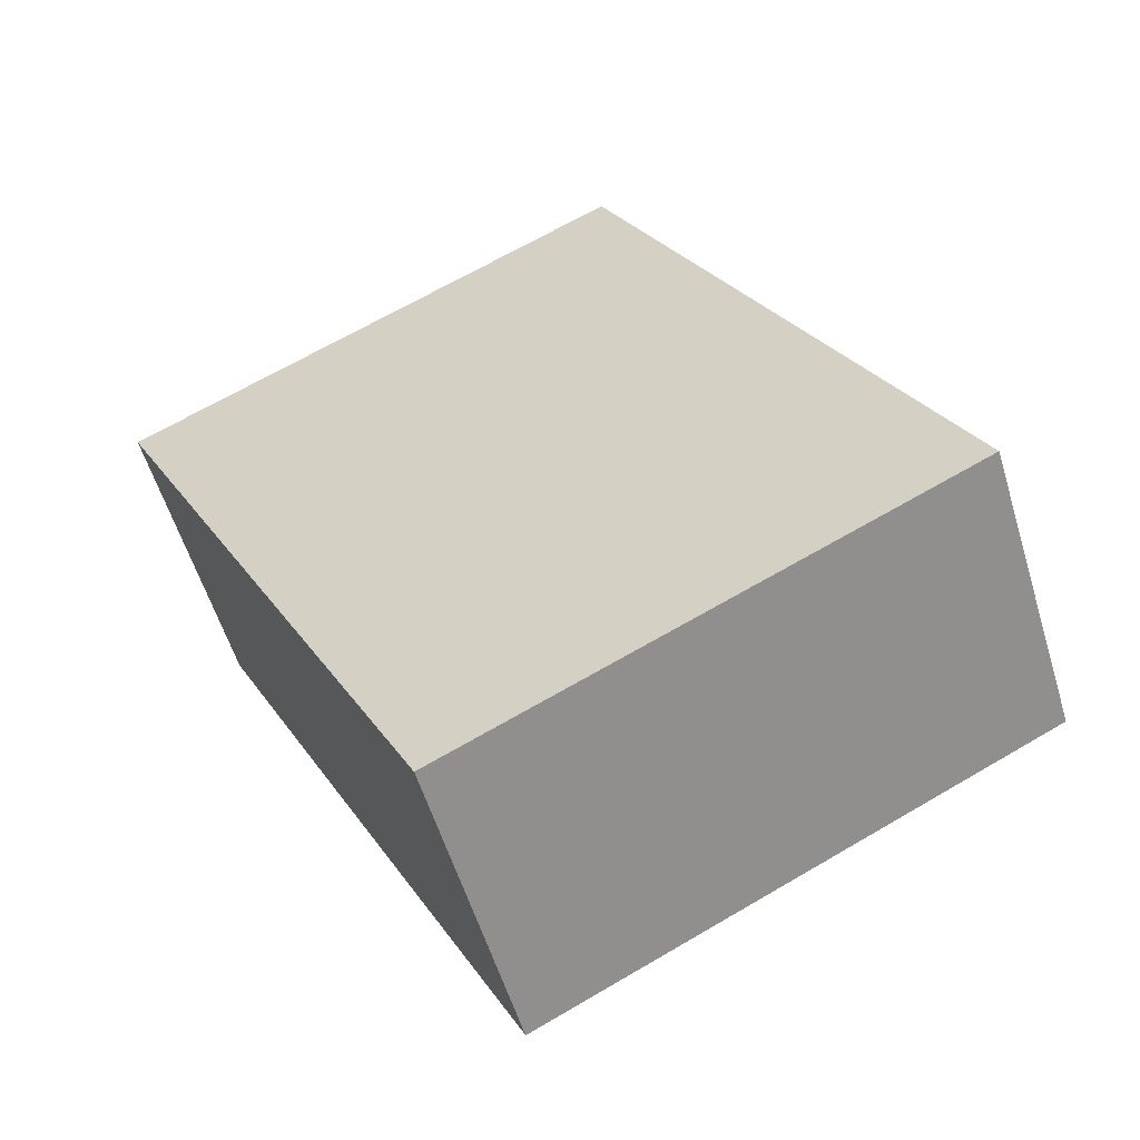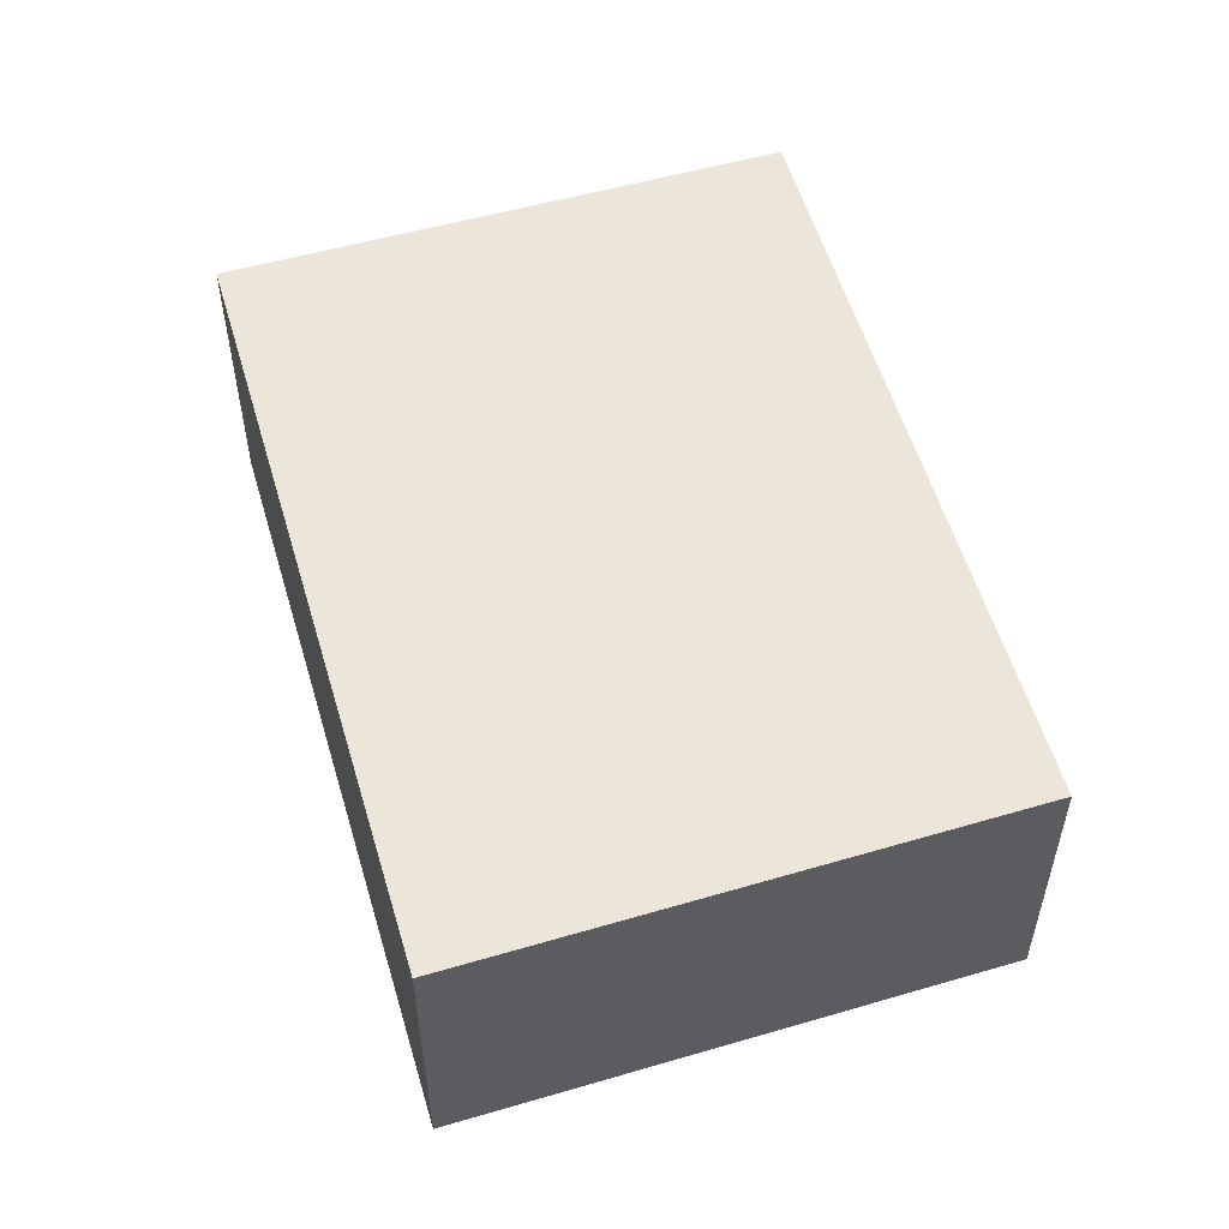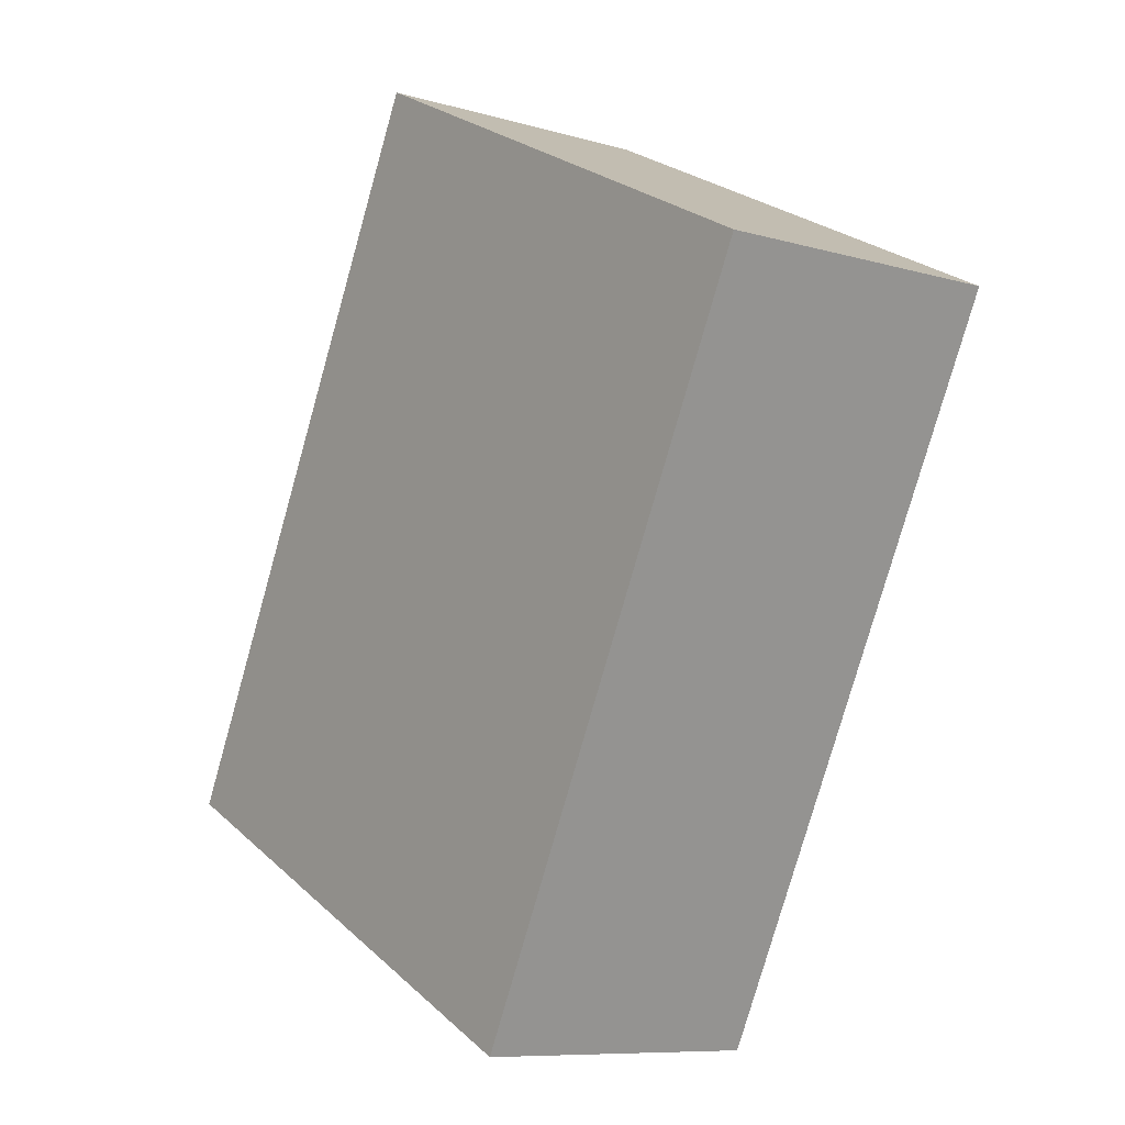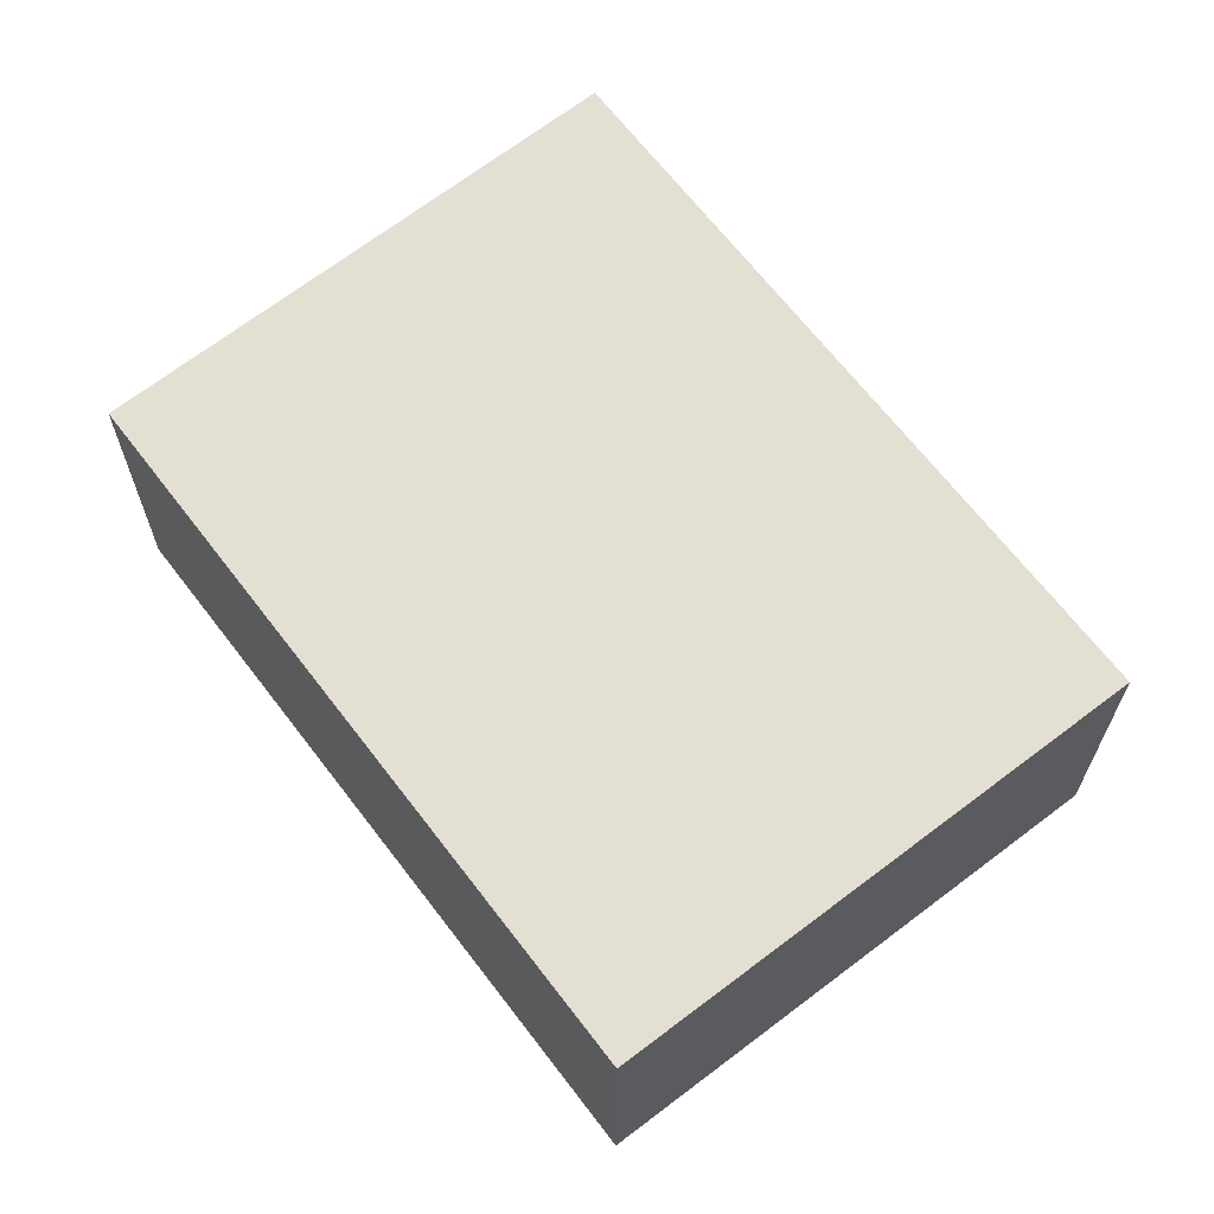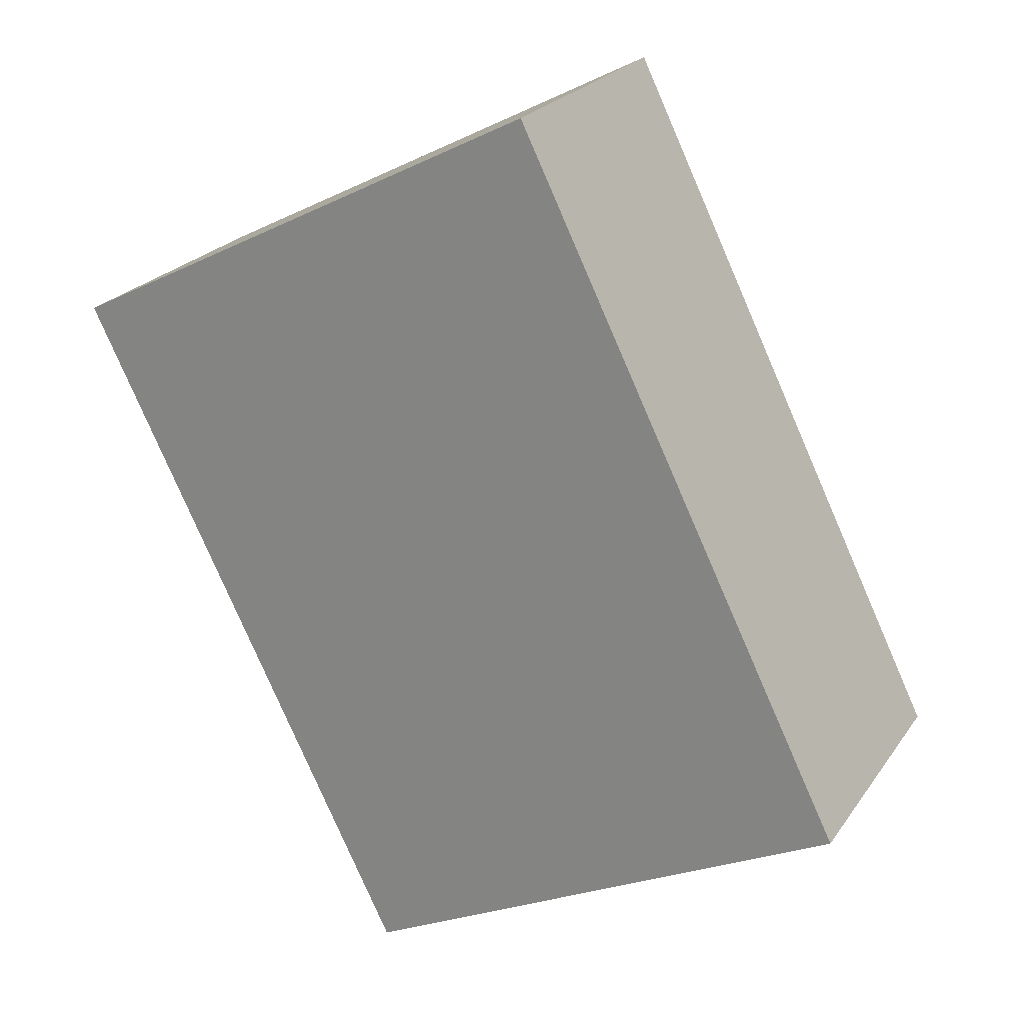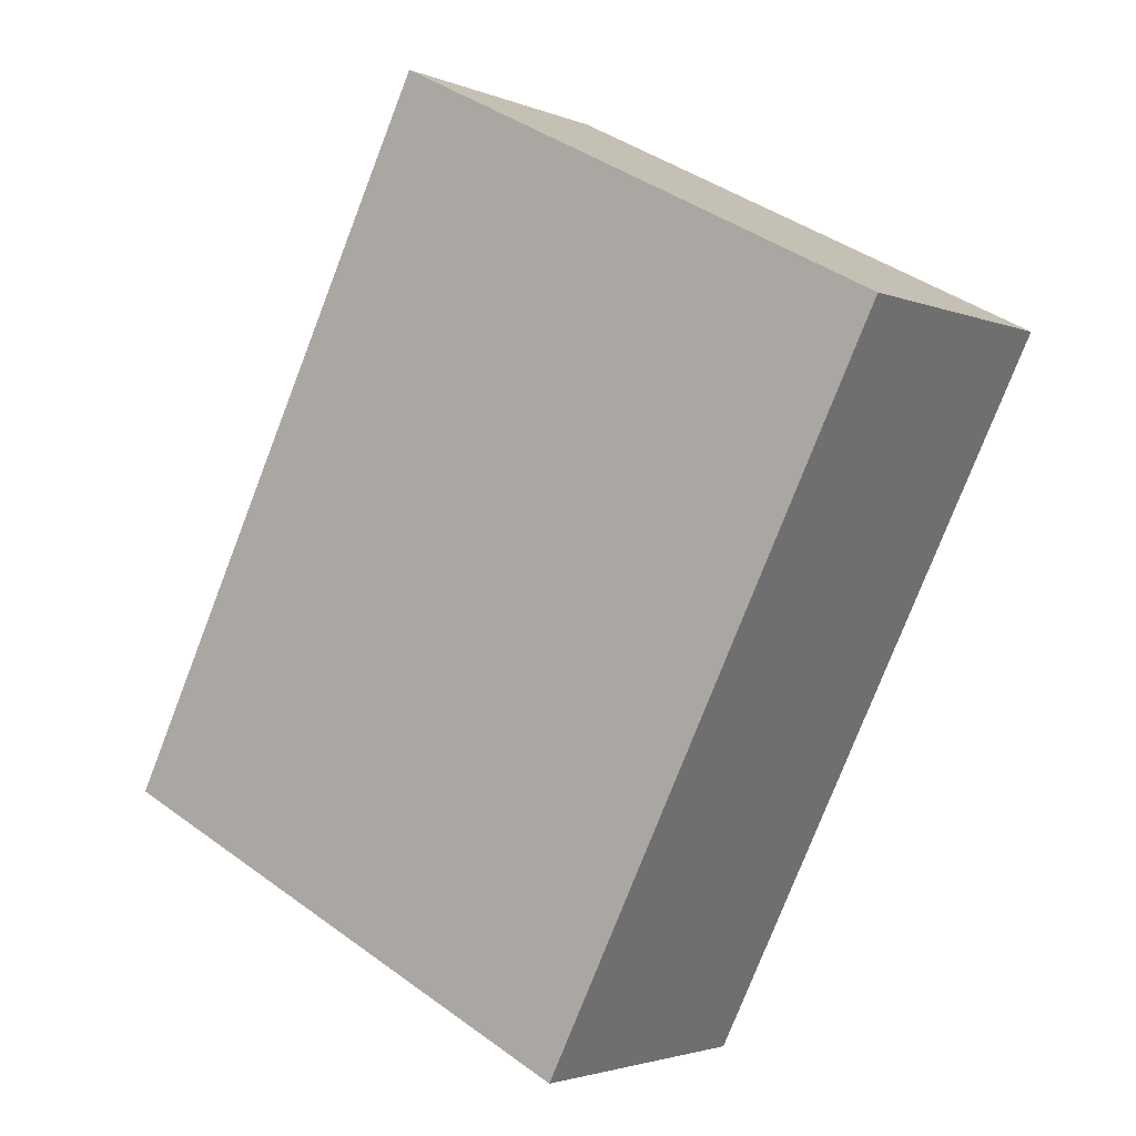
<metadata>
{"format":"obj","ext":"obj","renderer":"f3d","projection":"perspective","resolution":1024,"background":"white","views":[{"elev":-56.9,"azim":-163.1,"up":"+Z"},{"elev":55.7,"azim":9.9,"up":"+Y"},{"elev":-8.9,"azim":52.2,"up":"+Z"},{"elev":66.4,"azim":168.9,"up":"+Y"},{"elev":23.2,"azim":-154.1,"up":"+Z"},{"elev":-2.6,"azim":35.4,"up":"+Z"}]}
</metadata>
<code>
v  0 1.541 9.436e-17
v  4.414 1.541 2.275
v  2.647 1.541 -1.306
v  1.786 1.541 3.622
v  2.647 7.997e-17 -1.306
v  0 0 0
v  1.786 -2.218e-16 3.622
v  4.414 -1.393e-16 2.275
g defaultobject
f 1 2 3
f 2 1 4
f 5 1 3
f 1 5 6
f 6 4 1
f 4 6 7
f 7 2 4
f 2 7 8
f 8 3 2
f 3 8 5
f 5 7 6
f 7 5 8

</code>
